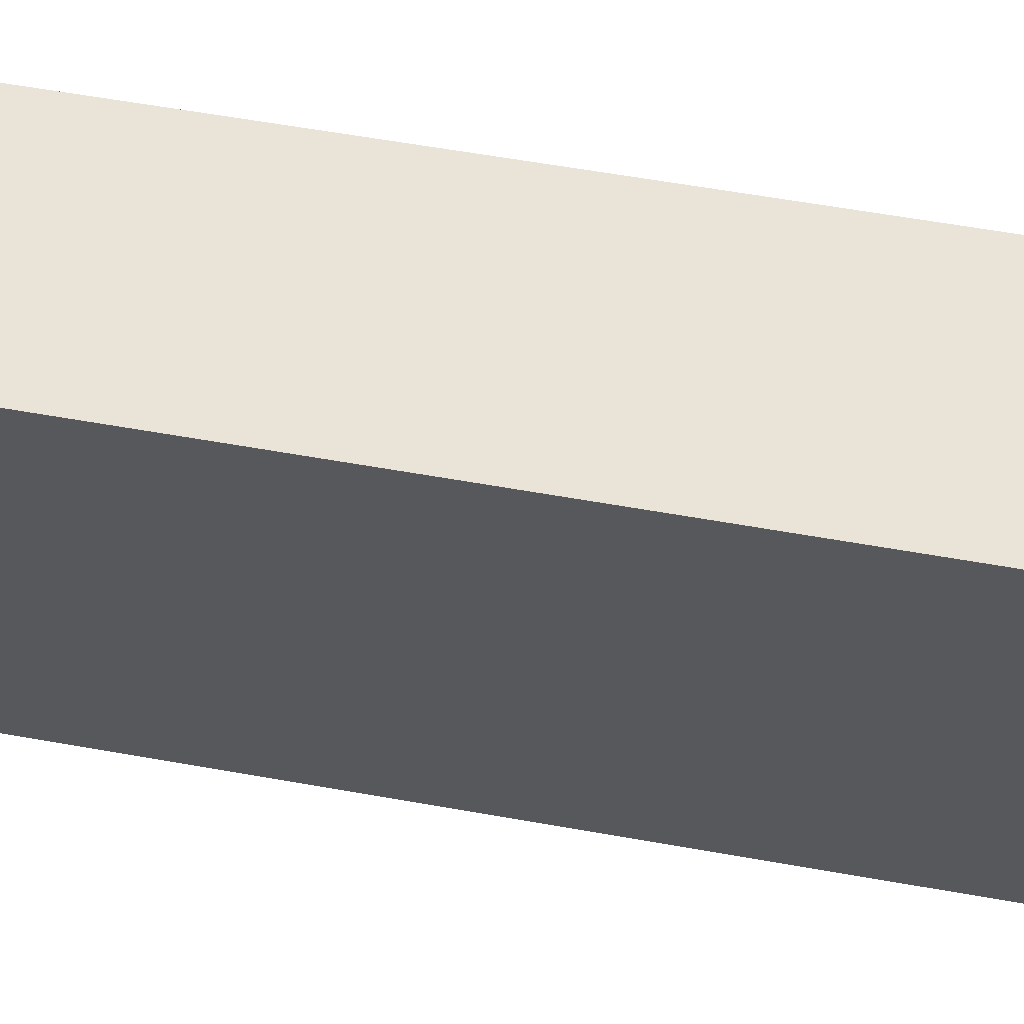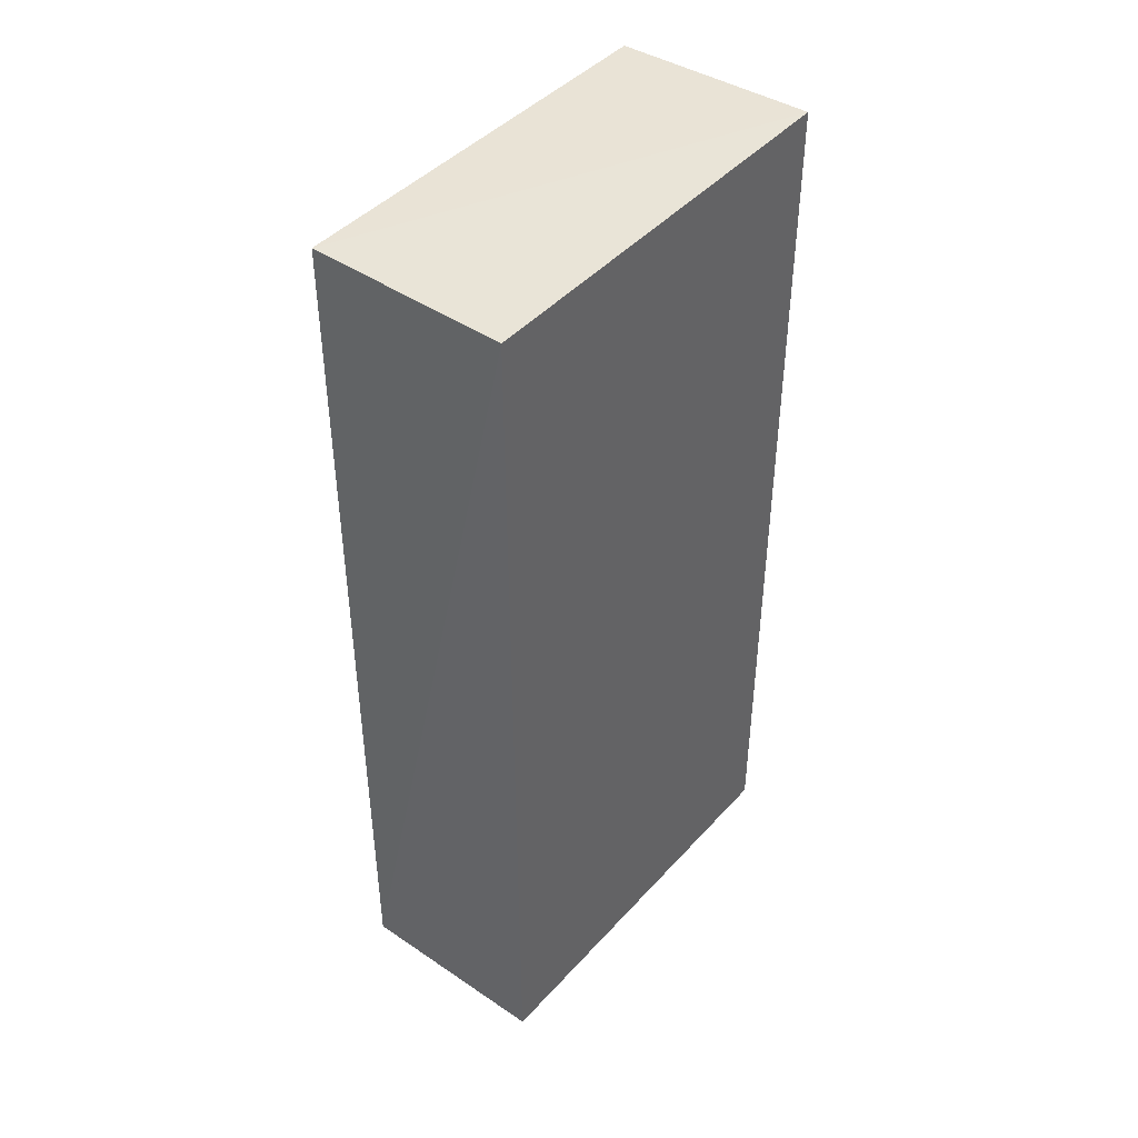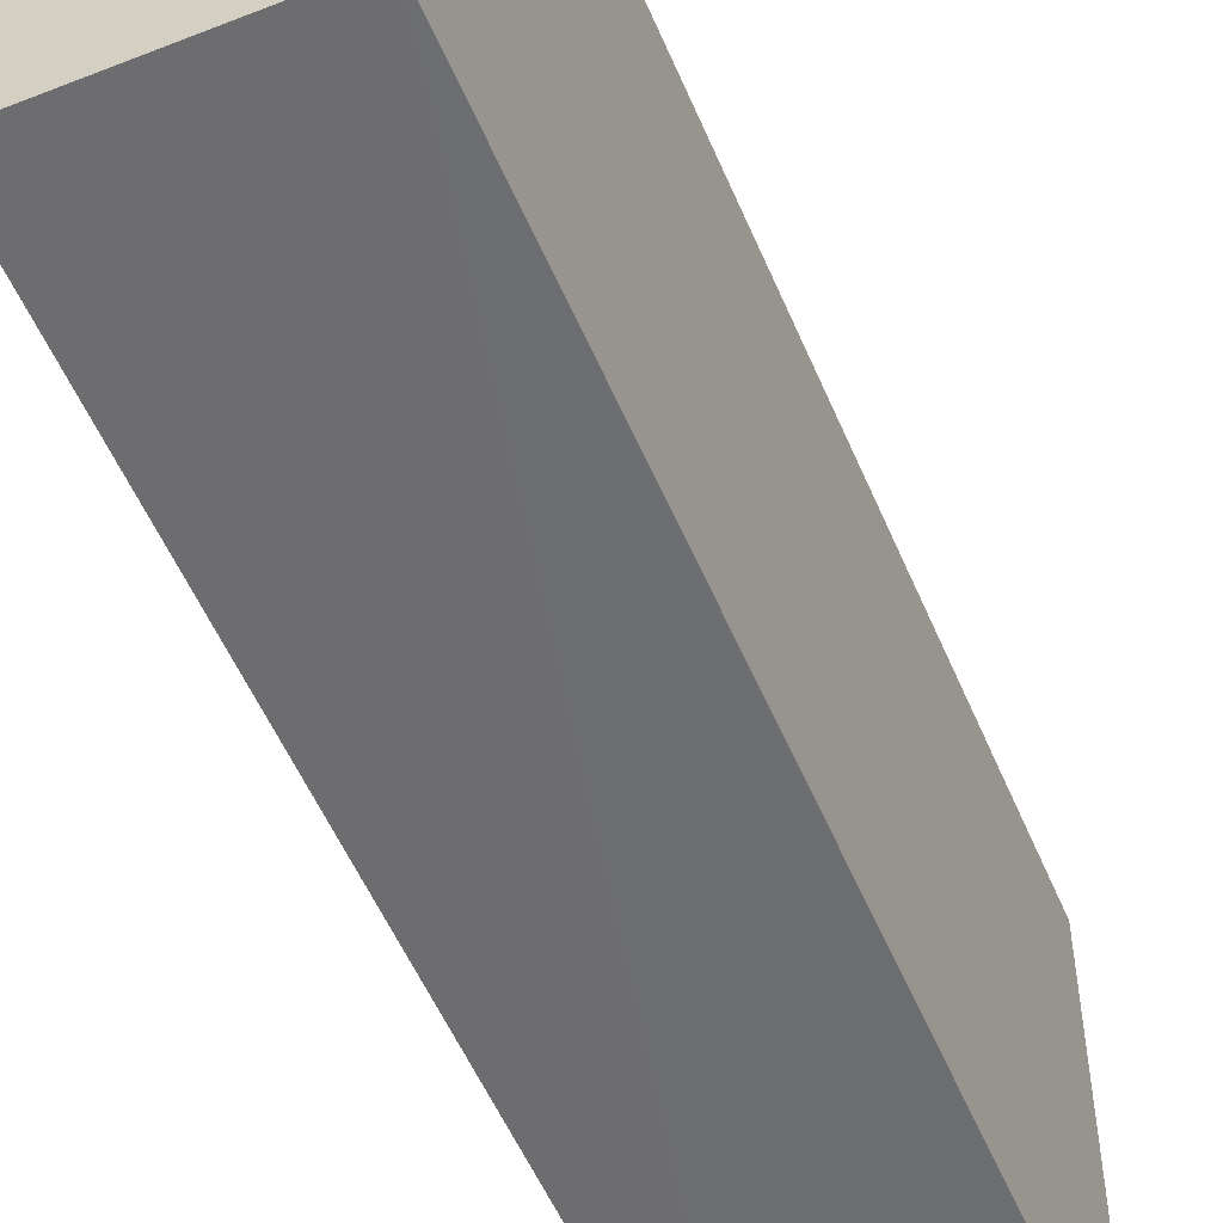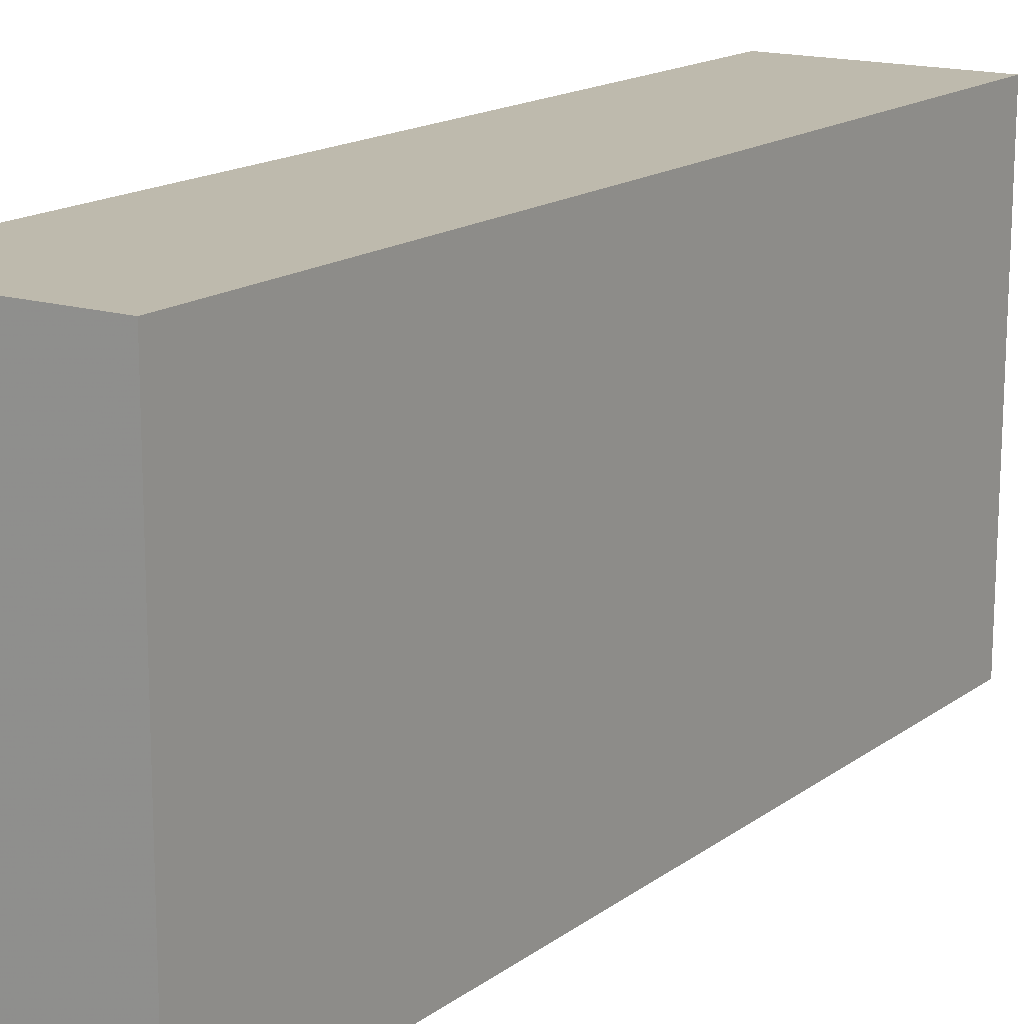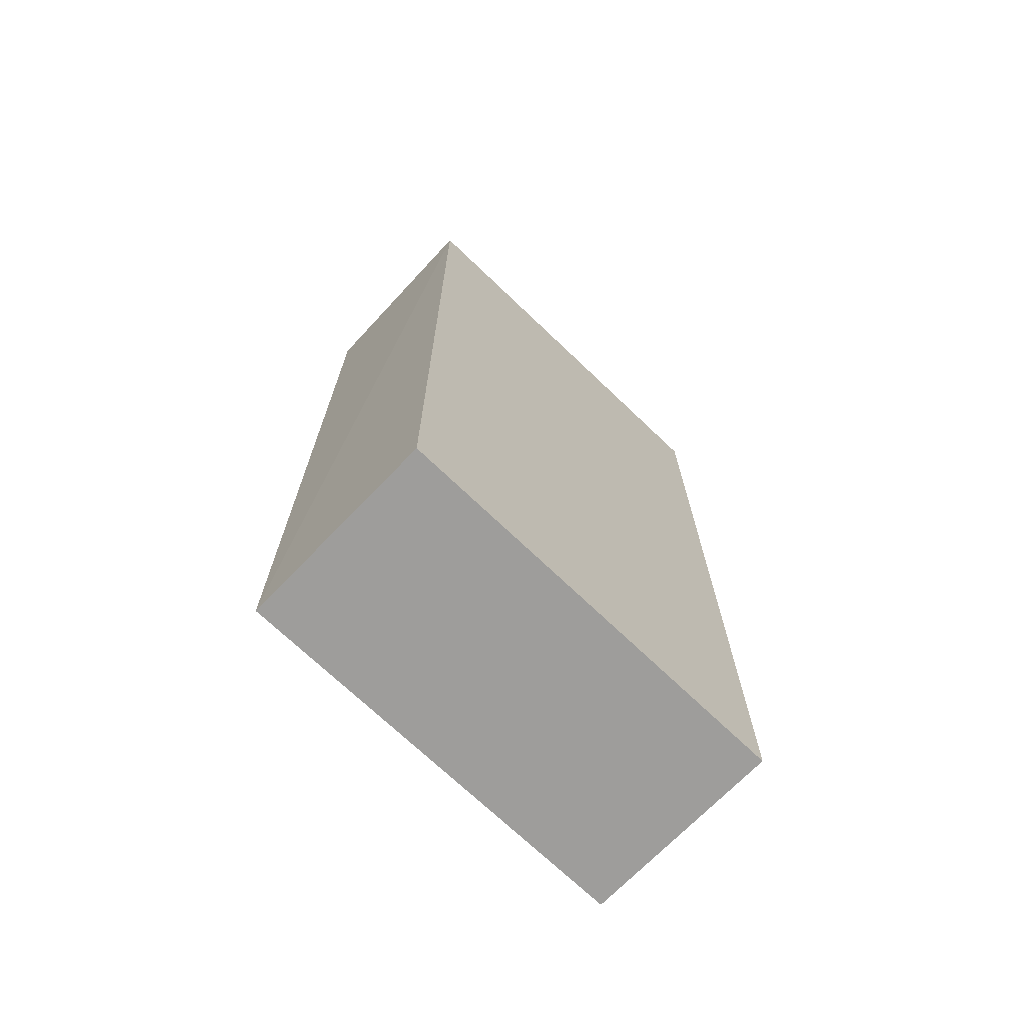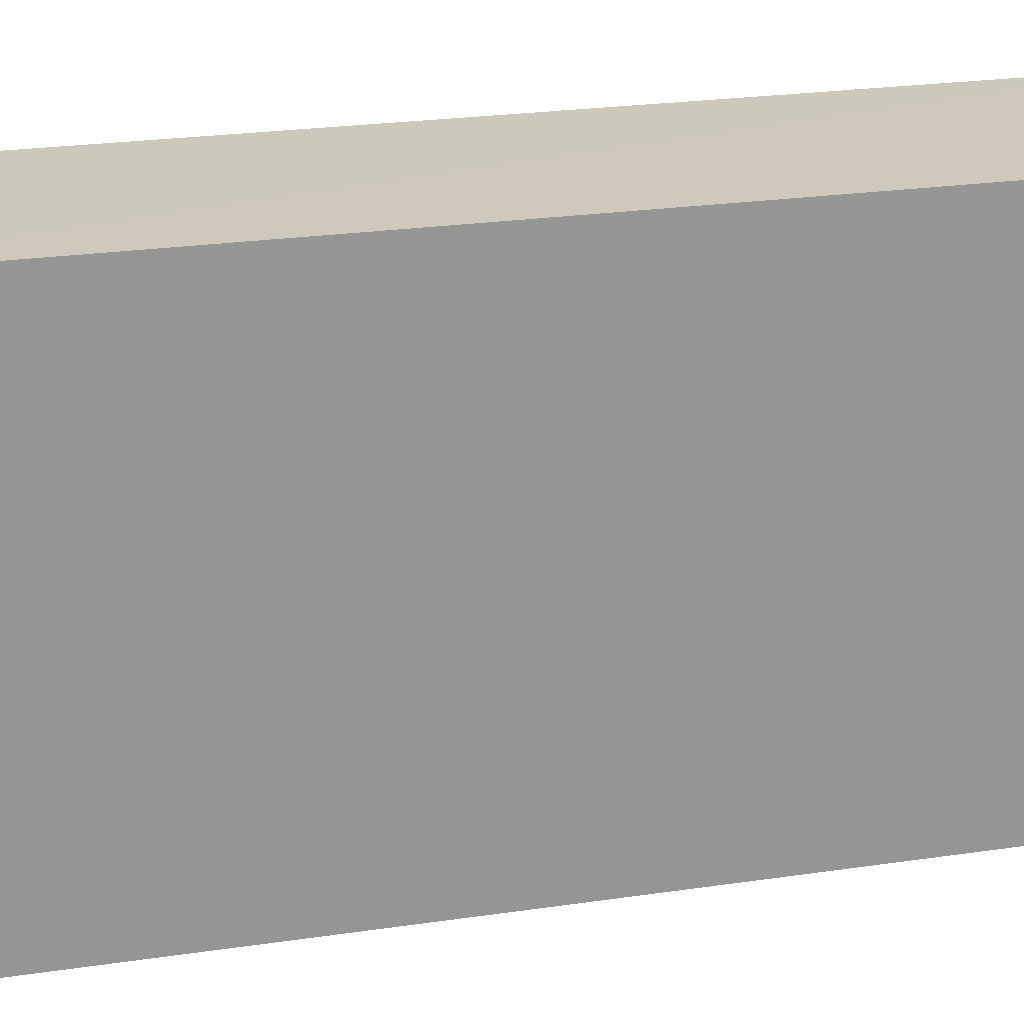
<metadata>
{"format":"obj","ext":"obj","renderer":"f3d","projection":"perspective","resolution":1024,"background":"white","views":[{"elev":60.9,"azim":-79.7,"up":"+Y"},{"elev":43.0,"azim":38.5,"up":"+Z"},{"elev":-53.9,"azim":-157.3,"up":"+Y"},{"elev":15.4,"azim":-146.6,"up":"+Y"},{"elev":-70.6,"azim":46.1,"up":"+Z"},{"elev":22.2,"azim":-104.8,"up":"+Y"}]}
</metadata>
<code>
v -0.0397 0.002798 0.295
v -0.03971 -0.04439 0.2941
v -0.03978 0.002761 0.193
v -0.06248 0.002761 0.193
v -0.06245 -0.04399 0.2941
v -0.03977 -0.044 0.193
v -0.06249 0.002787 0.2946
v -0.06248 -0.04399 0.193
f 1 3 4
f 5 2 1
f 6 4 3
f 6 1 2
f 6 3 1
f 7 5 1
f 7 1 4
f 8 4 6
f 8 7 4
f 8 5 7
f 8 6 2
f 8 2 5

</code>
